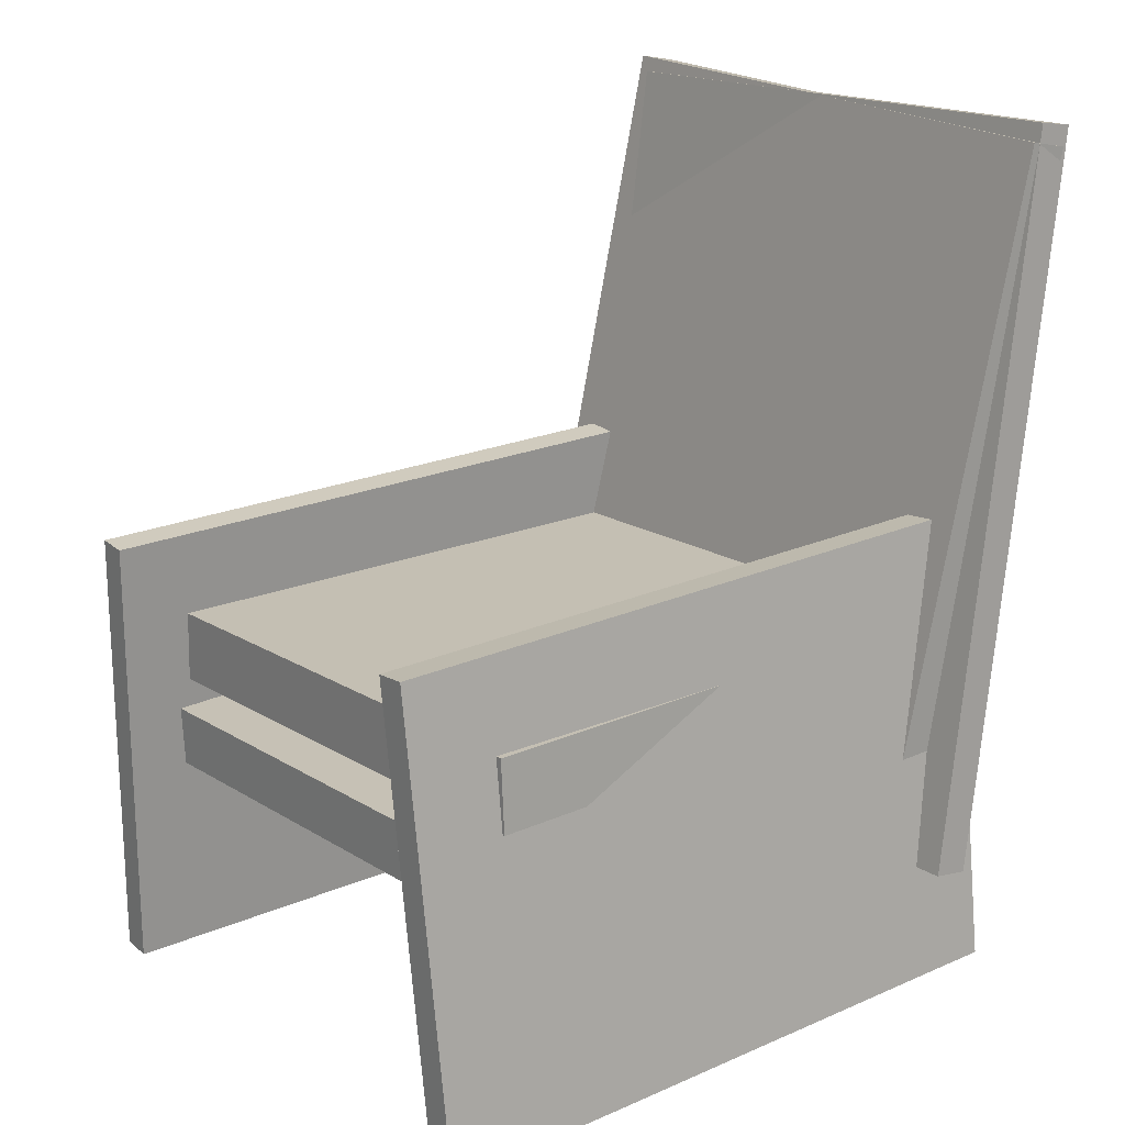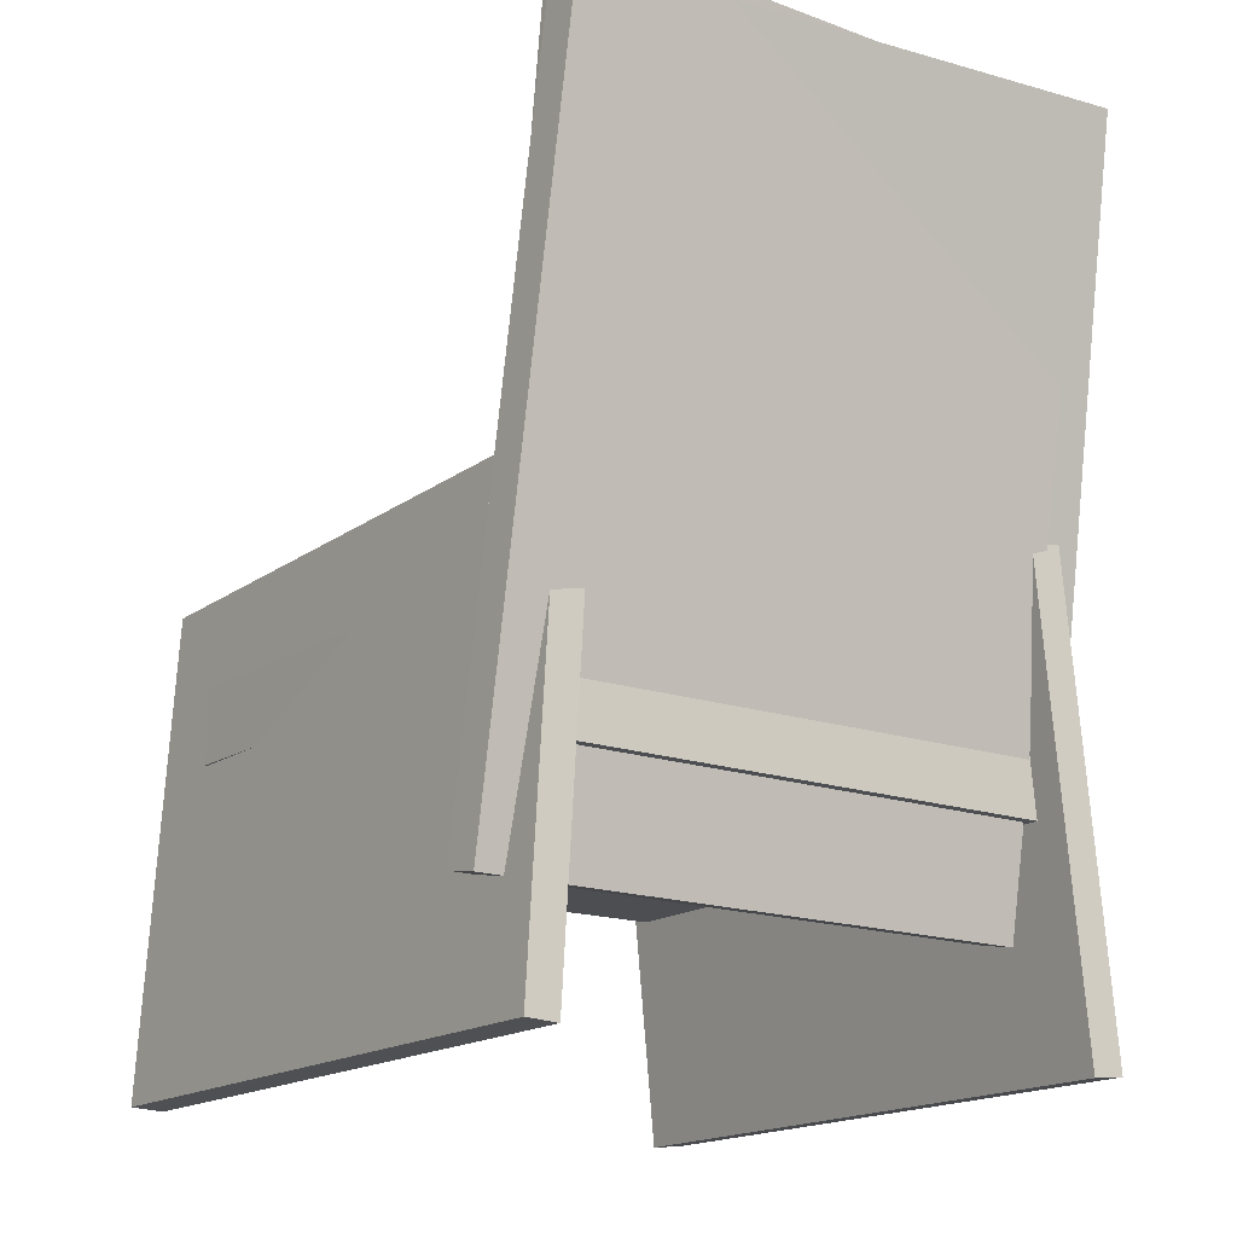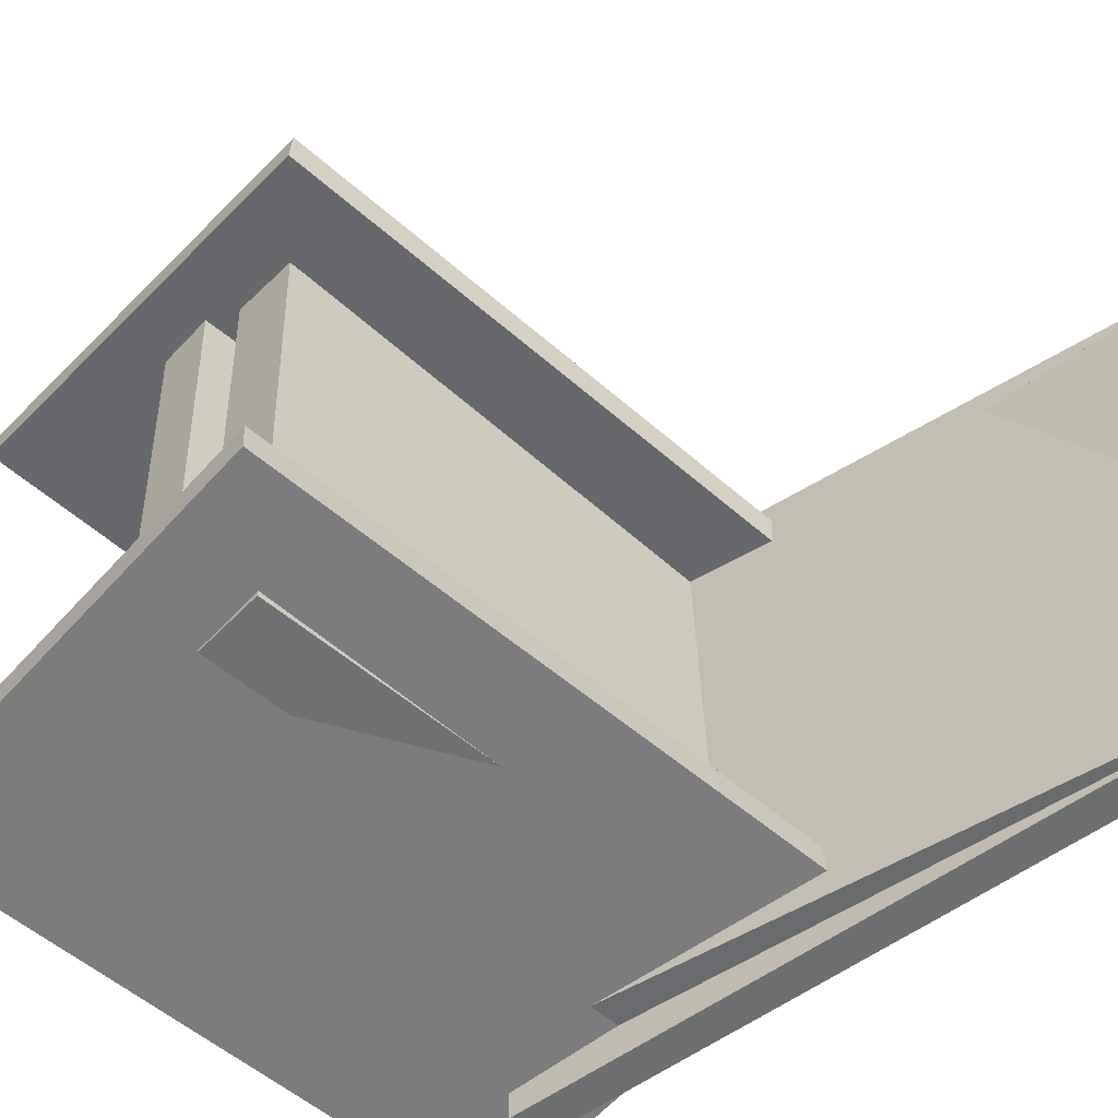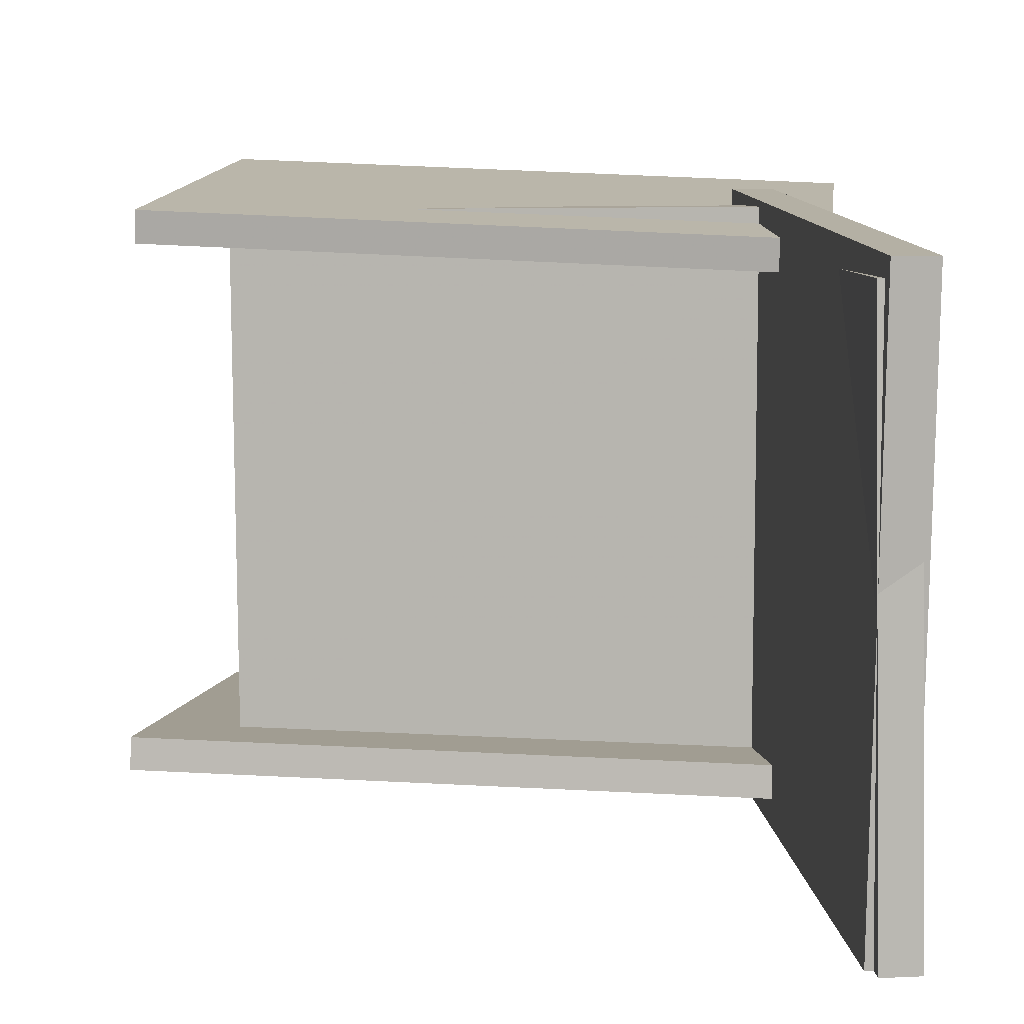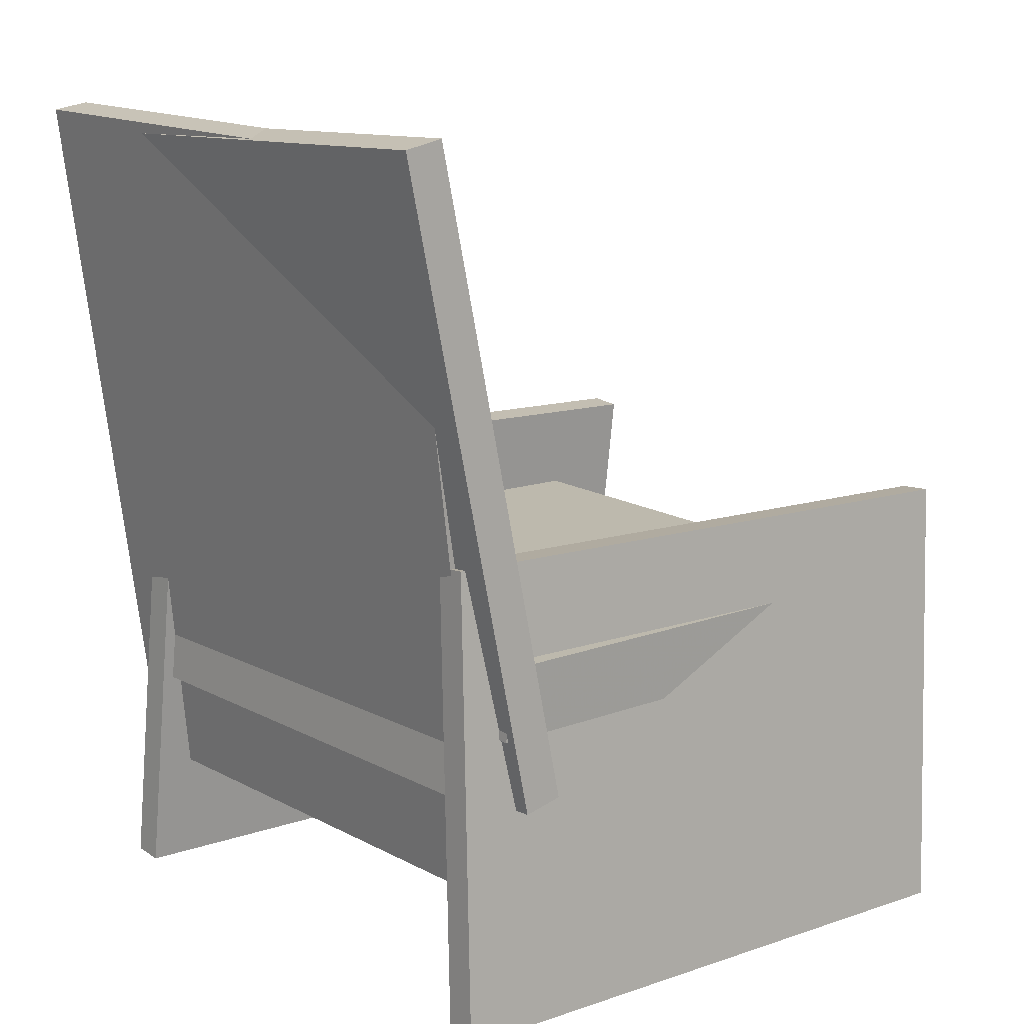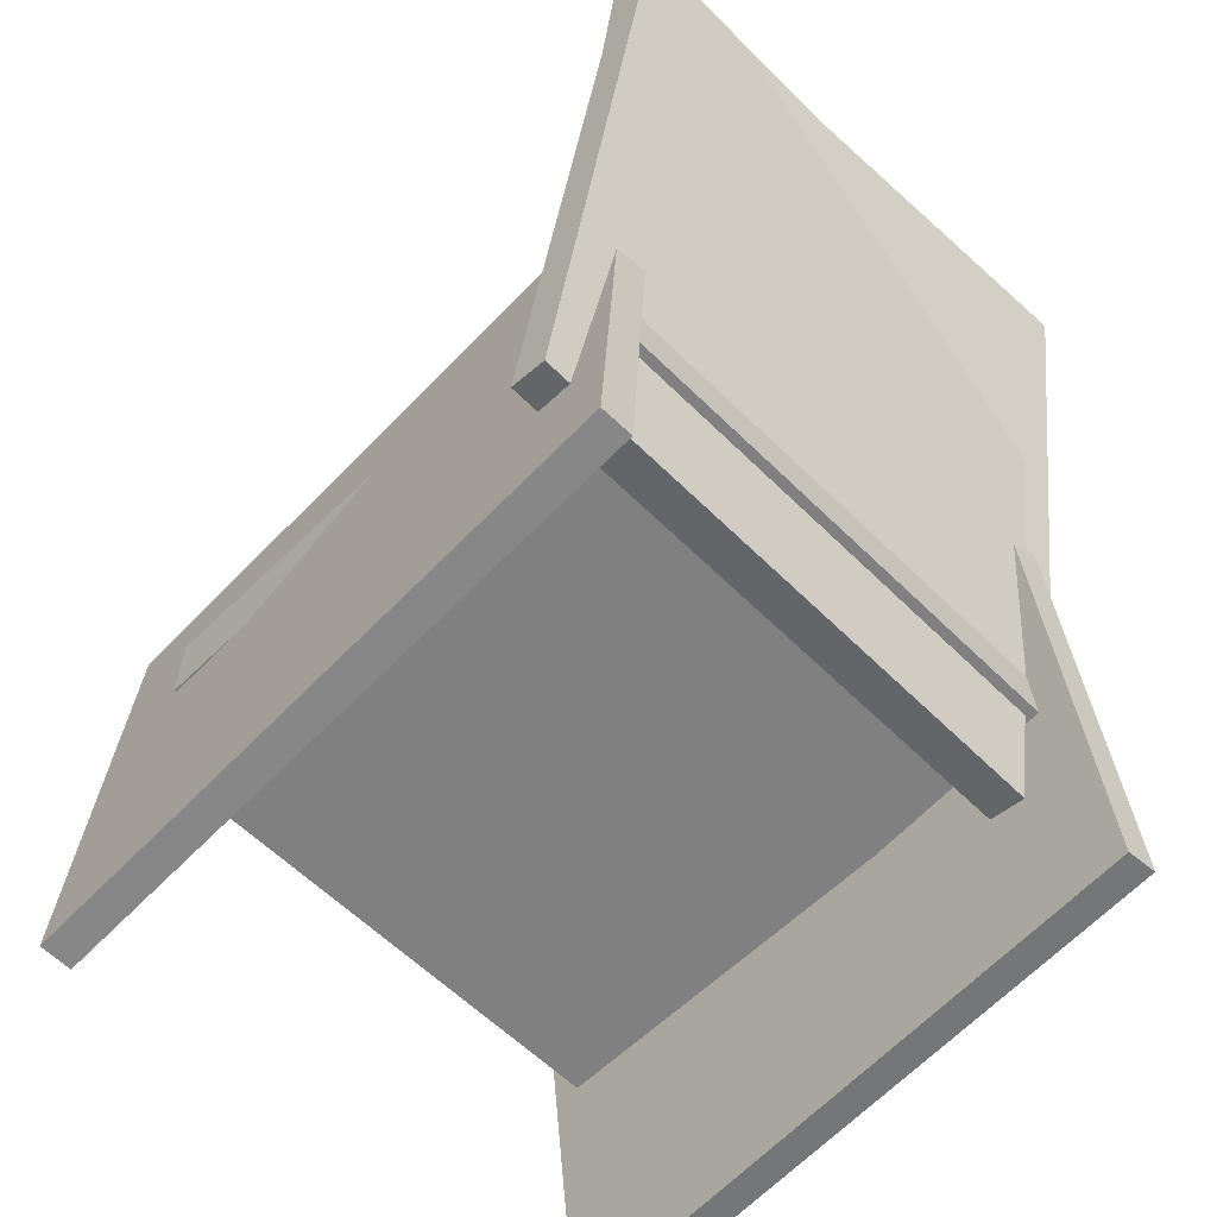
<metadata>
{"format":"obj","ext":"obj","renderer":"f3d","projection":"perspective","resolution":1024,"background":"white","views":[{"elev":18.7,"azim":142.1,"up":"+Y"},{"elev":-14.2,"azim":-125.7,"up":"+Y"},{"elev":-54.4,"azim":135.7,"up":"+Z"},{"elev":9.4,"azim":-175.3,"up":"+Z"},{"elev":14.4,"azim":-41.6,"up":"+Y"},{"elev":-57.6,"azim":-134.2,"up":"+Y"}]}
</metadata>
<code>
v -0.1528 -0.003702 -0.1776
v 0.2321 -0.01886 -0.1863
v -0.1544 -0.04434 -0.1783
v 0.2304 -0.0595 -0.187
v -0.1452 -0.01042 0.1726
v 0.2397 -0.02558 0.164
v -0.1468 -0.05106 0.1719
v 0.2381 -0.06621 0.1632
f 1.0 7.0 5.0
f 1.0 3.0 7.0
f 1.0 4.0 3.0
f 1.0 2.0 4.0
f 3.0 8.0 7.0
f 3.0 4.0 8.0
f 5.0 7.0 8.0
f 5.0 8.0 6.0
f 1.0 5.0 6.0
f 1.0 6.0 2.0
f 2.0 6.0 8.0
f 2.0 8.0 4.0
v -0.1676 -0.1898 -0.2091
v -0.1562 0.1262 -0.1814
v 0.2744 -0.2063 -0.203
v 0.2857 0.1098 -0.1753
v -0.168 -0.1917 -0.1876
v -0.1566 0.1243 -0.1599
v 0.274 -0.2082 -0.1815
v 0.2854 0.1079 -0.1537
f 9.0 15.0 13.0
f 9.0 11.0 15.0
f 9.0 12.0 11.0
f 9.0 10.0 12.0
f 11.0 16.0 15.0
f 11.0 12.0 16.0
f 13.0 15.0 16.0
f 13.0 16.0 14.0
f 9.0 13.0 14.0
f 9.0 14.0 10.0
f 10.0 14.0 16.0
f 10.0 16.0 12.0
v -0.178 0.3751 0.1697
v -0.1869 0.3833 -0.2086
v -0.203 0.3714 0.1702
v -0.2118 0.3796 -0.2081
v -0.1045 -0.1198 0.1572
v -0.1134 -0.1115 -0.2211
v -0.1294 -0.1235 0.1577
v -0.1383 -0.1153 -0.2206
f 17.0 23.0 21.0
f 17.0 19.0 23.0
f 17.0 20.0 19.0
f 17.0 18.0 20.0
f 19.0 24.0 23.0
f 19.0 20.0 24.0
f 21.0 23.0 24.0
f 21.0 24.0 22.0
f 17.0 21.0 22.0
f 17.0 22.0 18.0
f 18.0 22.0 24.0
f 18.0 24.0 20.0
v -0.1021 -0.04576 0.1976
v -0.1845 0.3847 0.1821
v -0.1293 -0.05097 0.1975
v -0.2117 0.3795 0.182
v -0.09743 -0.05895 -0.1934
v -0.1798 0.3715 -0.2089
v -0.1246 -0.06416 -0.1936
v -0.207 0.3663 -0.2091
f 25.0 31.0 29.0
f 25.0 27.0 31.0
f 25.0 28.0 27.0
f 25.0 26.0 28.0
f 27.0 32.0 31.0
f 27.0 28.0 32.0
f 29.0 31.0 32.0
f 29.0 32.0 30.0
f 25.0 29.0 30.0
f 25.0 30.0 26.0
f 26.0 30.0 32.0
f 26.0 32.0 28.0
v 0.2235 0.05035 -0.186
v 0.2274 0.0393 0.1864
v 0.2224 0.001065 -0.1875
v 0.2262 -0.009986 0.185
v -0.1428 0.05867 -0.182
v -0.1389 0.04762 0.1905
v -0.1439 0.009384 -0.1834
v -0.14 -0.001667 0.189
f 33.0 39.0 37.0
f 33.0 35.0 39.0
f 33.0 36.0 35.0
f 33.0 34.0 36.0
f 35.0 40.0 39.0
f 35.0 36.0 40.0
f 37.0 39.0 40.0
f 37.0 40.0 38.0
f 33.0 37.0 38.0
f 33.0 38.0 34.0
f 34.0 38.0 40.0
f 34.0 40.0 36.0
v -0.1641 0.1137 0.1733
v -0.1634 0.1122 0.1517
v -0.1762 -0.1995 0.1953
v -0.1755 -0.201 0.1737
v 0.2771 0.09784 0.1893
v 0.2778 0.0963 0.1677
v 0.265 -0.2154 0.2113
v 0.2657 -0.2169 0.1897
f 41.0 47.0 45.0
f 41.0 43.0 47.0
f 41.0 44.0 43.0
f 41.0 42.0 44.0
f 43.0 48.0 47.0
f 43.0 44.0 48.0
f 45.0 47.0 48.0
f 45.0 48.0 46.0
f 41.0 45.0 46.0
f 41.0 46.0 42.0
f 42.0 46.0 48.0
f 42.0 48.0 44.0

</code>
